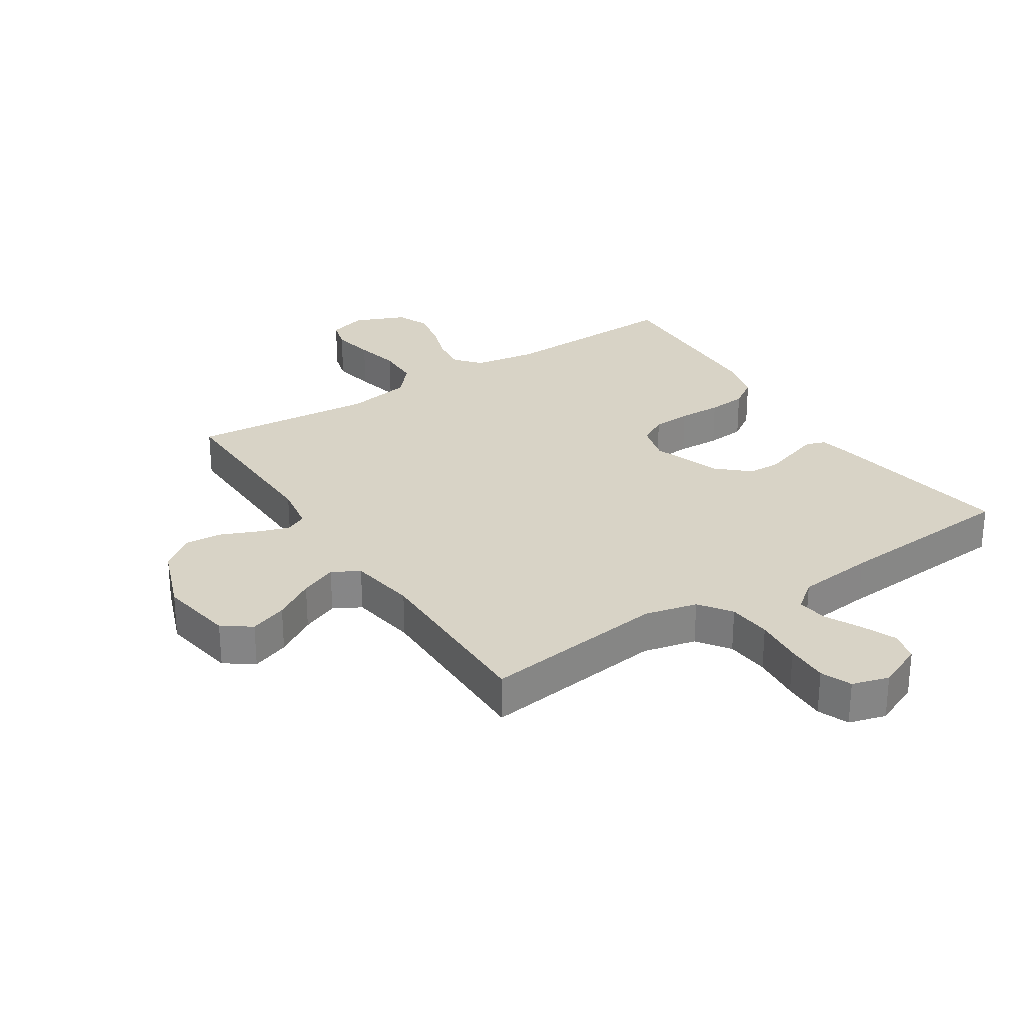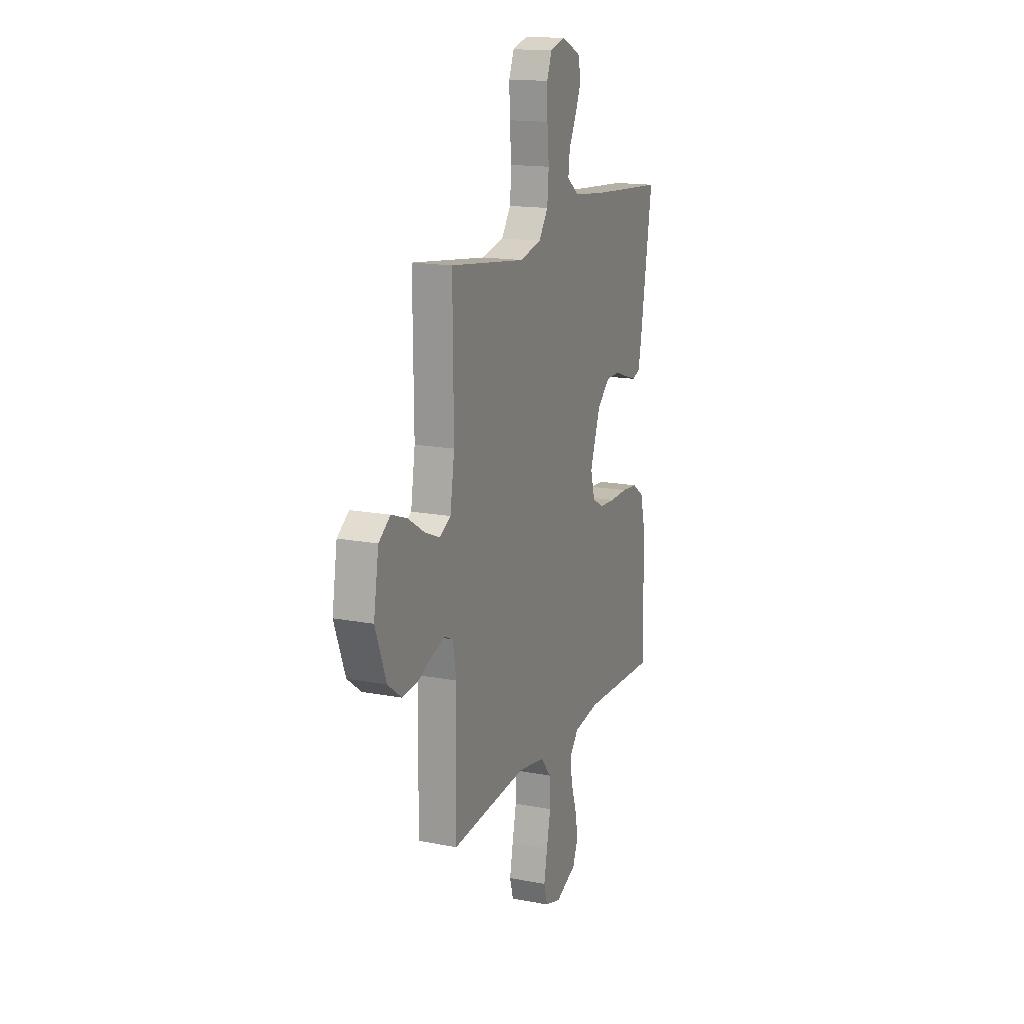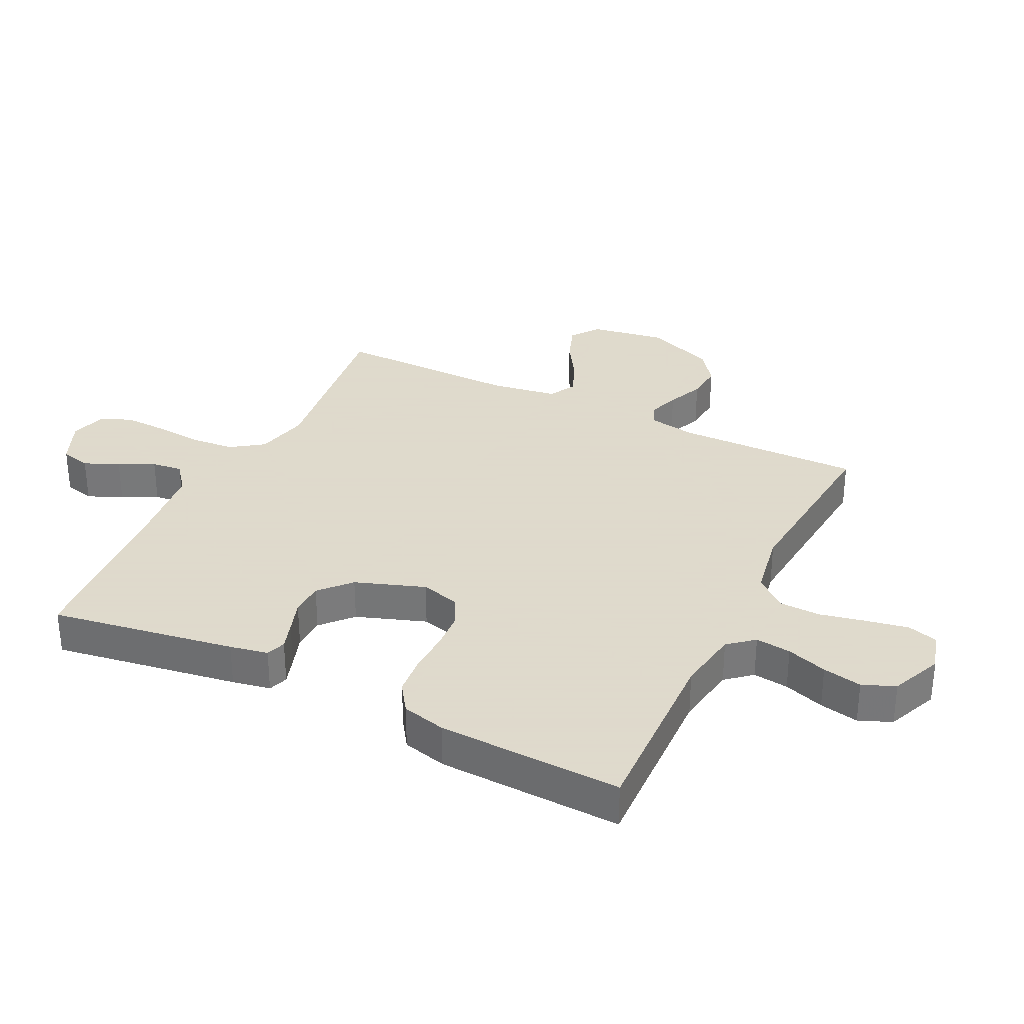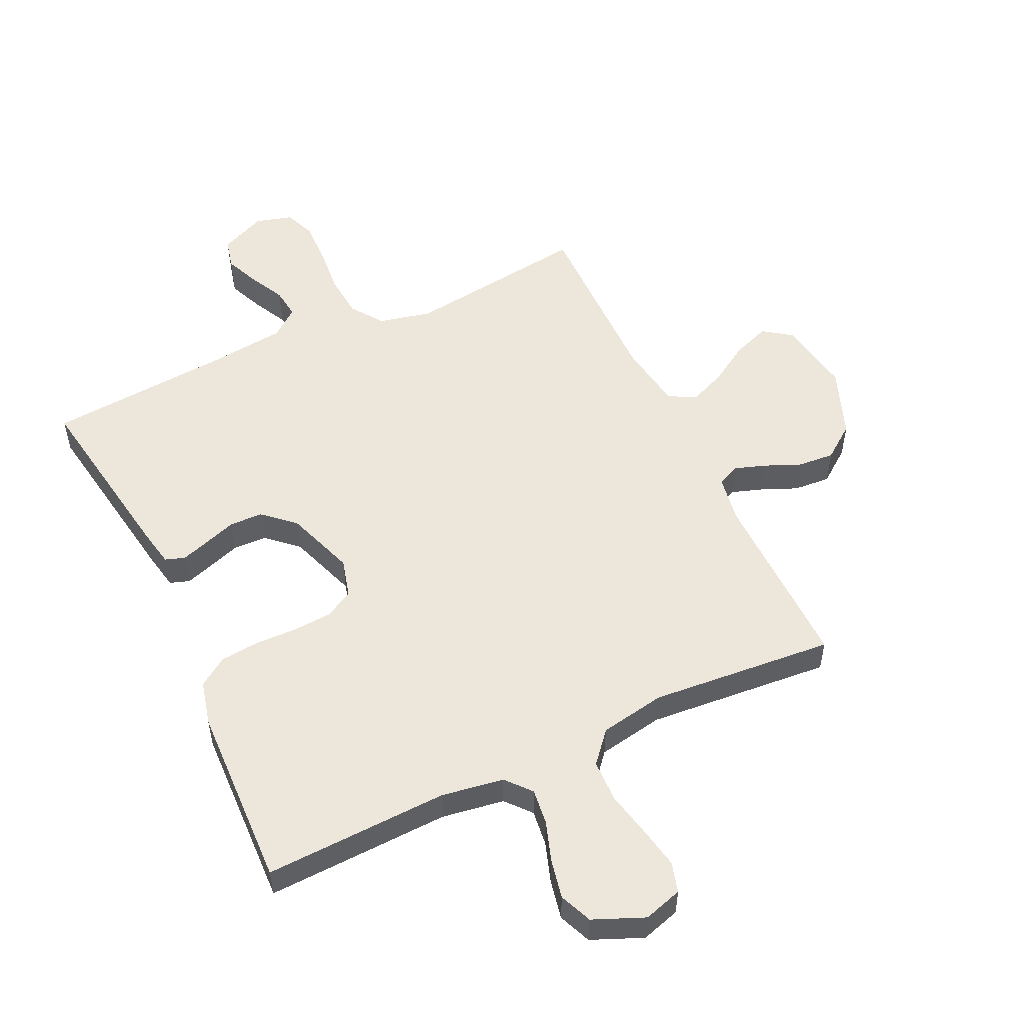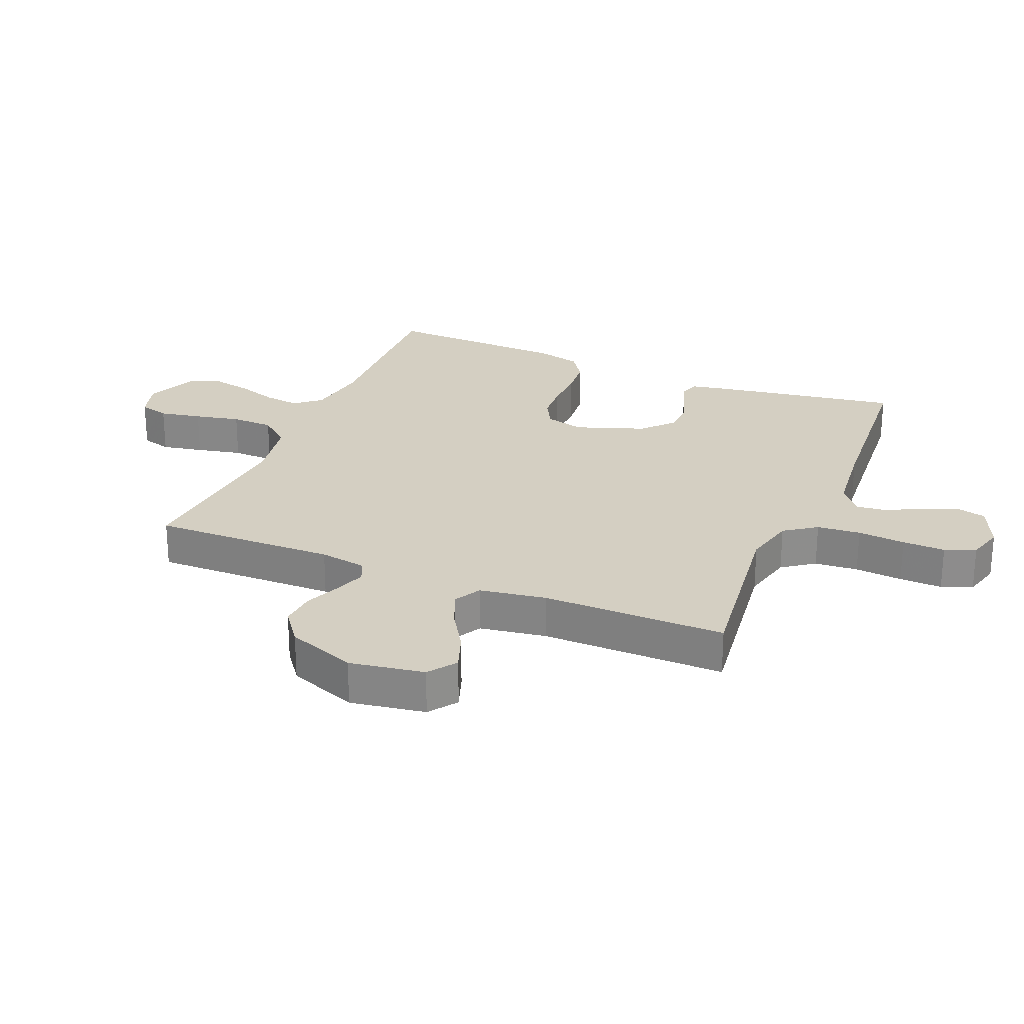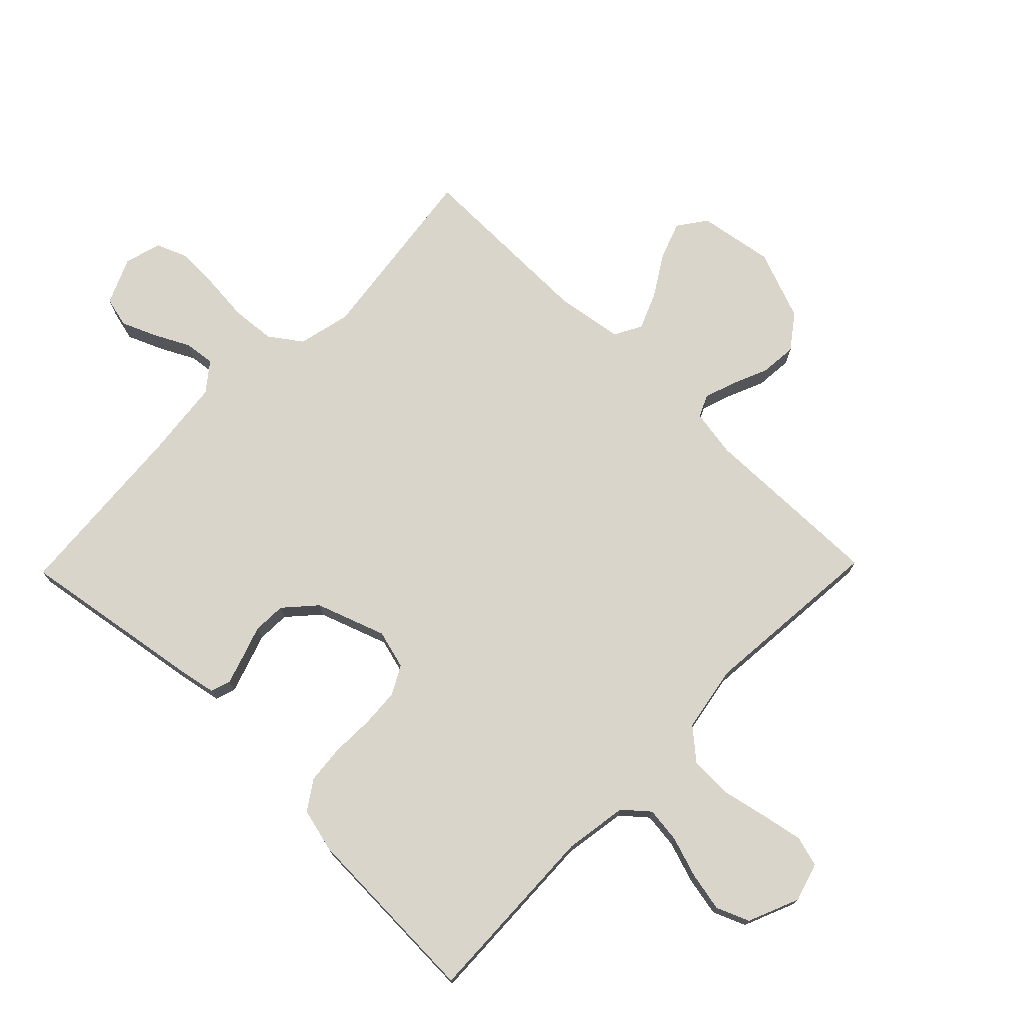
<metadata>
{"format":"obj","ext":"obj","renderer":"f3d","projection":"perspective","resolution":1024,"background":"white","views":[{"elev":28.1,"azim":-33.0,"up":"+Y"},{"elev":16.0,"azim":-68.3,"up":"+Z"},{"elev":32.4,"azim":116.2,"up":"+Y"},{"elev":53.3,"azim":154.7,"up":"+Y"},{"elev":25.6,"azim":-67.4,"up":"+Y"},{"elev":74.2,"azim":134.3,"up":"+Y"}]}
</metadata>
<code>
v 0.5 0.07 0.5
v 0.452 0.07 0.2
v 0.44 0.07 0.138
v 0.408 0.07 0.127
v 0.362 0.07 0.142
v 0.309 0.07 0.16
v 0.255 0.07 0.158
v 0.205 0.07 0.113
v 0.165 0.07 0
v 0.182 0.07 -0.063
v 0.228 0.07 -0.088
v 0.291 0.07 -0.092
v 0.361 0.07 -0.09
v 0.424 0.07 -0.096
v 0.471 0.07 -0.128
v 0.489 0.07 -0.2
v 0.5 0.07 -0.5
v 0.2 0.07 -0.489
v 0.098 0.07 -0.505
v 0.063 0.07 -0.546
v 0.07 0.07 -0.604
v 0.092 0.07 -0.67
v 0.105 0.07 -0.734
v 0.083 0.07 -0.787
v 0 0.07 -0.822
v -0.063 0.07 -0.803
v -0.077 0.07 -0.754
v -0.064 0.07 -0.686
v -0.048 0.07 -0.612
v -0.05 0.07 -0.543
v -0.093 0.07 -0.493
v -0.2 0.07 -0.474
v -0.5 0.07 -0.5
v -0.495 0.07 -0.2
v -0.508 0.07 -0.123
v -0.544 0.07 -0.107
v -0.594 0.07 -0.124
v -0.653 0.07 -0.149
v -0.713 0.07 -0.154
v -0.768 0.07 -0.113
v -0.811 0.07 0
v -0.791 0.07 0.122
v -0.745 0.07 0.155
v -0.684 0.07 0.133
v -0.618 0.07 0.092
v -0.558 0.07 0.067
v -0.514 0.07 0.091
v -0.497 0.07 0.2
v -0.5 0.07 0.5
v -0.2 0.07 0.461
v -0.114 0.07 0.481
v -0.077 0.07 0.533
v -0.071 0.07 0.604
v -0.078 0.07 0.682
v -0.08 0.07 0.752
v -0.06 0.07 0.802
v 0 0.07 0.819
v 0.075 0.07 0.786
v 0.087 0.07 0.737
v 0.063 0.07 0.68
v 0.034 0.07 0.623
v 0.028 0.07 0.573
v 0.074 0.07 0.537
v 0.2 0.07 0.523
v 0.5 0 0.5
v 0.452 0 0.2
v 0.44 0 0.138
v 0.408 0 0.127
v 0.362 0 0.142
v 0.309 0 0.16
v 0.255 0 0.158
v 0.205 0 0.113
v 0.165 0 0
v 0.182 0 -0.063
v 0.228 0 -0.088
v 0.291 0 -0.092
v 0.361 0 -0.09
v 0.424 0 -0.096
v 0.471 0 -0.128
v 0.489 0 -0.2
v 0.5 0 -0.5
v 0.2 0 -0.489
v 0.098 0 -0.505
v 0.063 0 -0.546
v 0.07 0 -0.604
v 0.092 0 -0.67
v 0.105 0 -0.734
v 0.083 0 -0.787
v 0 0 -0.822
v -0.063 0 -0.803
v -0.077 0 -0.754
v -0.064 0 -0.686
v -0.048 0 -0.612
v -0.05 0 -0.543
v -0.093 0 -0.493
v -0.2 0 -0.474
v -0.5 0 -0.5
v -0.495 0 -0.2
v -0.508 0 -0.123
v -0.544 0 -0.107
v -0.594 0 -0.124
v -0.653 0 -0.149
v -0.713 0 -0.154
v -0.768 0 -0.113
v -0.811 0 0
v -0.791 0 0.122
v -0.745 0 0.155
v -0.684 0 0.133
v -0.618 0 0.092
v -0.558 0 0.067
v -0.514 0 0.091
v -0.497 0 0.2
v -0.5 0 0.5
v -0.2 0 0.461
v -0.114 0 0.481
v -0.077 0 0.533
v -0.071 0 0.604
v -0.078 0 0.682
v -0.08 0 0.752
v -0.06 0 0.802
v 0 0 0.819
v 0.075 0 0.786
v 0.087 0 0.737
v 0.063 0 0.68
v 0.034 0 0.623
v 0.028 0 0.573
v 0.074 0 0.537
v 0.2 0 0.523
f 58 59 60 61
f 56 57 58 61
f 56 61 62
f 53 54 55 56
f 53 56 62
f 52 53 62 63
f 48 49 50
f 47 48 50 51
f 42 43 44 45
f 42 45 46
f 41 42 46
f 40 41 46
f 37 38 39 40
f 36 37 40 46
f 35 36 46 47
f 32 33 34
f 31 32 34 35
f 26 27 28 29
f 24 25 26 29
f 24 29 30
f 21 22 23 24
f 20 21 24 30
f 19 20 30 31
f 15 16 17 18
f 12 13 14 15
f 11 12 15 18
f 10 11 18 19
f 3 4 5 6
f 1 2 3 6
f 64 1 6 7
f 51 52 63 64
f 51 64 7 8
f 47 51 8 9
f 19 31 35 47
f 9 10 19 47
f 125 124 123 122
f 125 122 121 120
f 126 125 120
f 120 119 118 117
f 126 120 117
f 127 126 117 116
f 114 113 112
f 115 114 112 111
f 109 108 107 106
f 110 109 106
f 110 106 105
f 110 105 104
f 104 103 102 101
f 110 104 101 100
f 111 110 100 99
f 98 97 96
f 99 98 96 95
f 93 92 91 90
f 93 90 89 88
f 94 93 88
f 88 87 86 85
f 94 88 85 84
f 95 94 84 83
f 82 81 80 79
f 79 78 77 76
f 82 79 76 75
f 83 82 75 74
f 70 69 68 67
f 70 67 66 65
f 71 70 65 128
f 128 127 116 115
f 72 71 128 115
f 73 72 115 111
f 111 99 95 83
f 111 83 74 73
f 1 65 66 2
f 2 66 67 3
f 3 67 68 4
f 4 68 69 5
f 5 69 70 6
f 6 70 71 7
f 7 71 72 8
f 8 72 73 9
f 9 73 74 10
f 10 74 75 11
f 11 75 76 12
f 12 76 77 13
f 13 77 78 14
f 14 78 79 15
f 15 79 80 16
f 16 80 81 17
f 17 81 82 18
f 18 82 83 19
f 19 83 84 20
f 20 84 85 21
f 21 85 86 22
f 22 86 87 23
f 23 87 88 24
f 24 88 89 25
f 25 89 90 26
f 26 90 91 27
f 27 91 92 28
f 28 92 93 29
f 29 93 94 30
f 30 94 95 31
f 31 95 96 32
f 32 96 97 33
f 33 97 98 34
f 34 98 99 35
f 35 99 100 36
f 36 100 101 37
f 37 101 102 38
f 38 102 103 39
f 39 103 104 40
f 40 104 105 41
f 41 105 106 42
f 42 106 107 43
f 43 107 108 44
f 44 108 109 45
f 45 109 110 46
f 46 110 111 47
f 47 111 112 48
f 48 112 113 49
f 49 113 114 50
f 50 114 115 51
f 51 115 116 52
f 52 116 117 53
f 53 117 118 54
f 54 118 119 55
f 55 119 120 56
f 56 120 121 57
f 57 121 122 58
f 58 122 123 59
f 59 123 124 60
f 60 124 125 61
f 61 125 126 62
f 62 126 127 63
f 63 127 128 64
f 64 128 65 1

</code>
